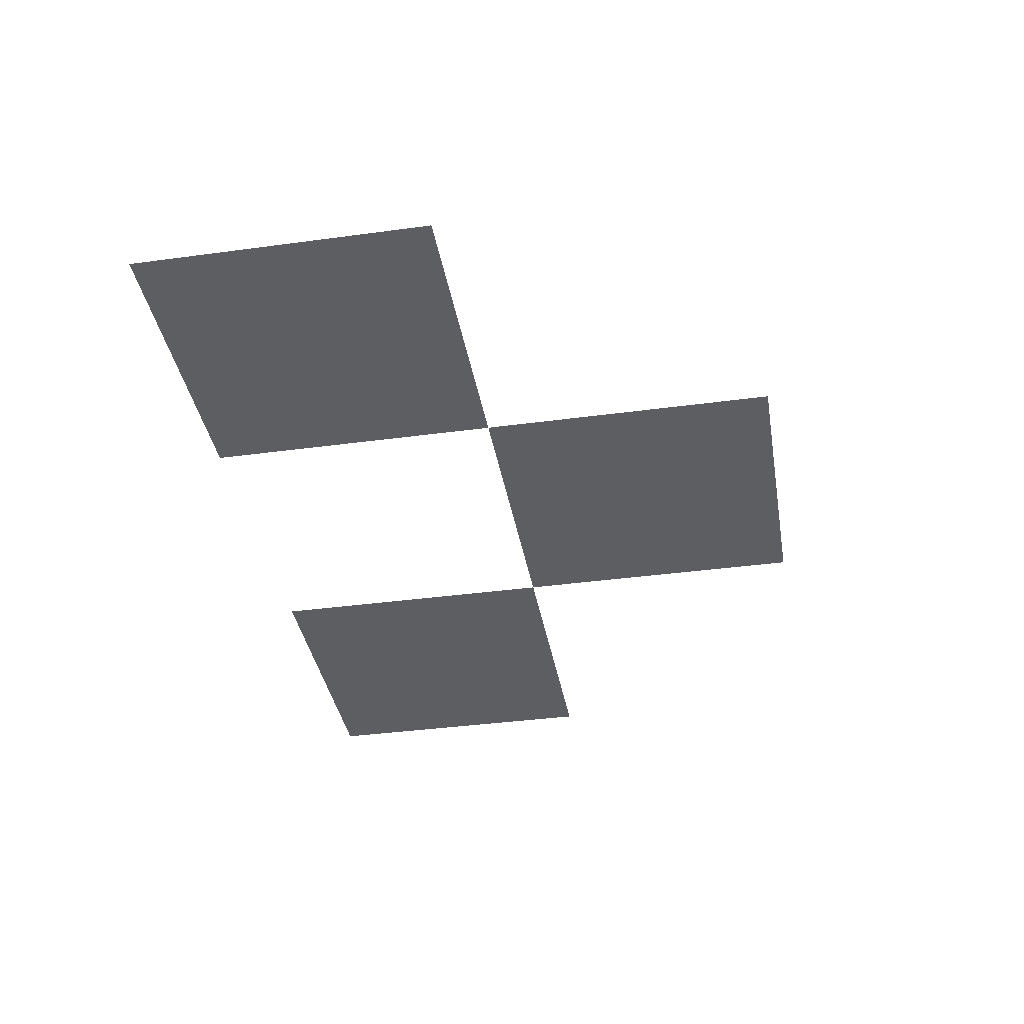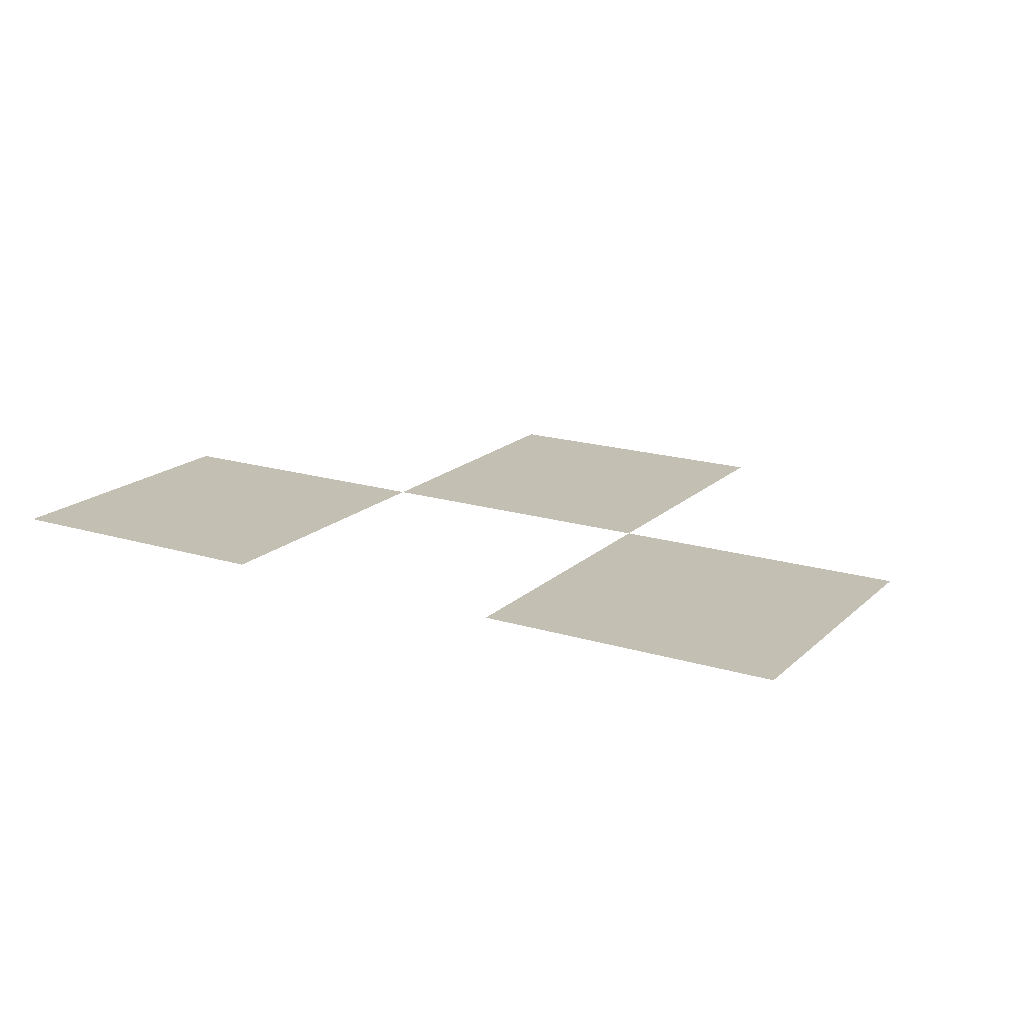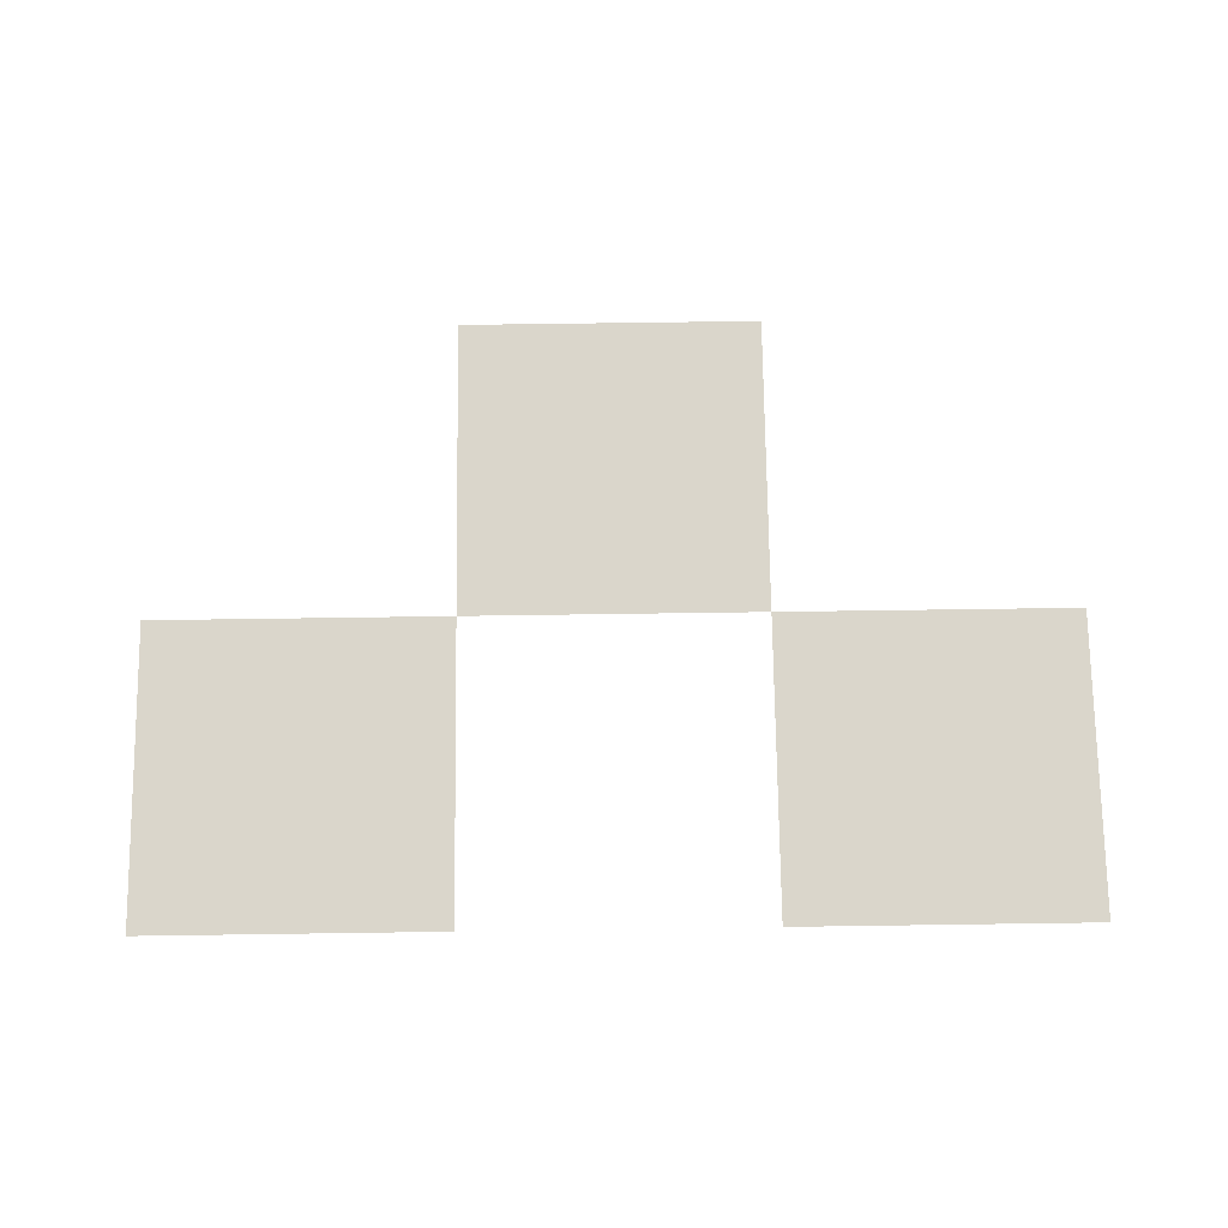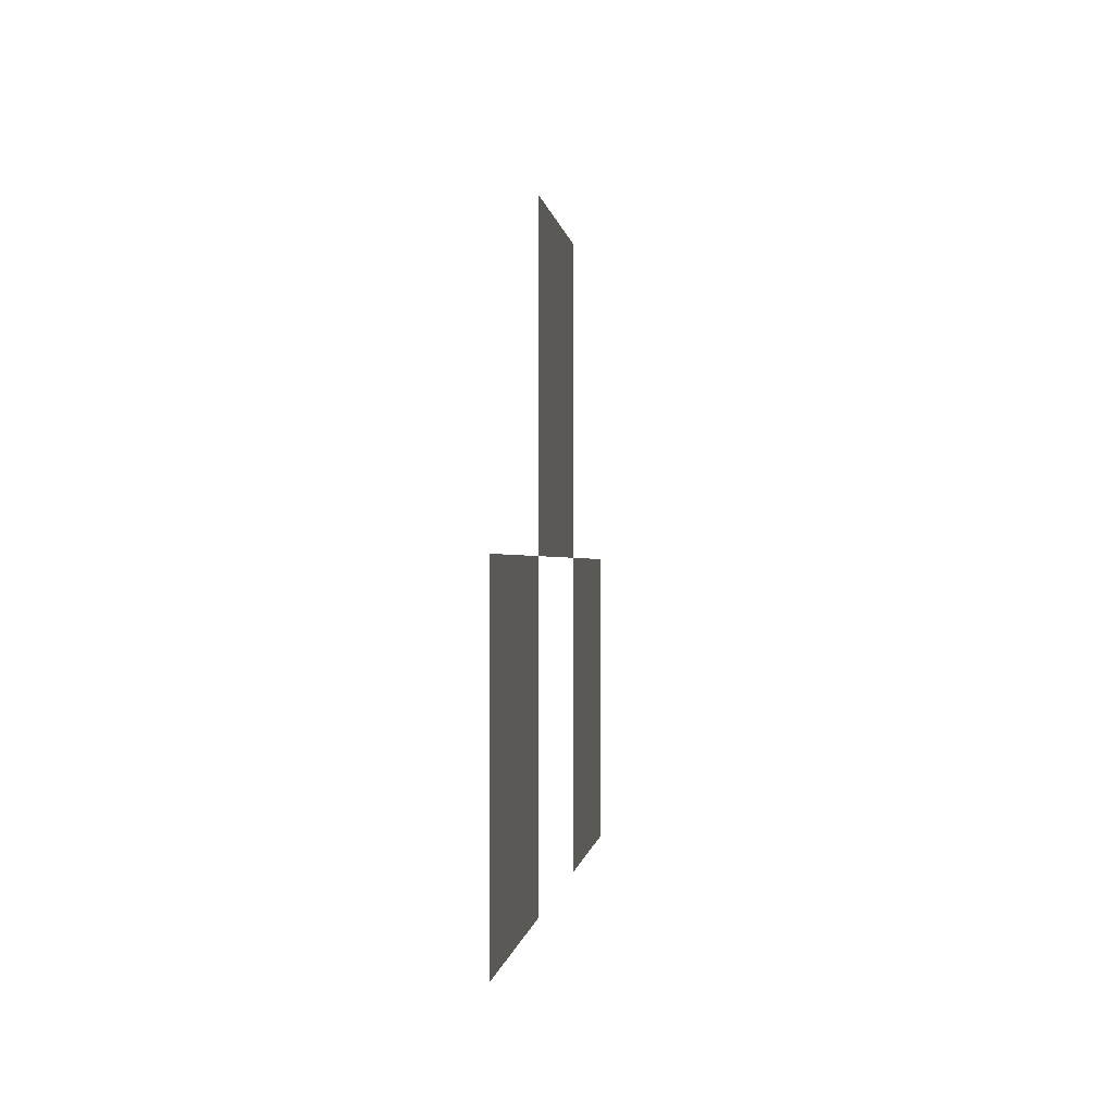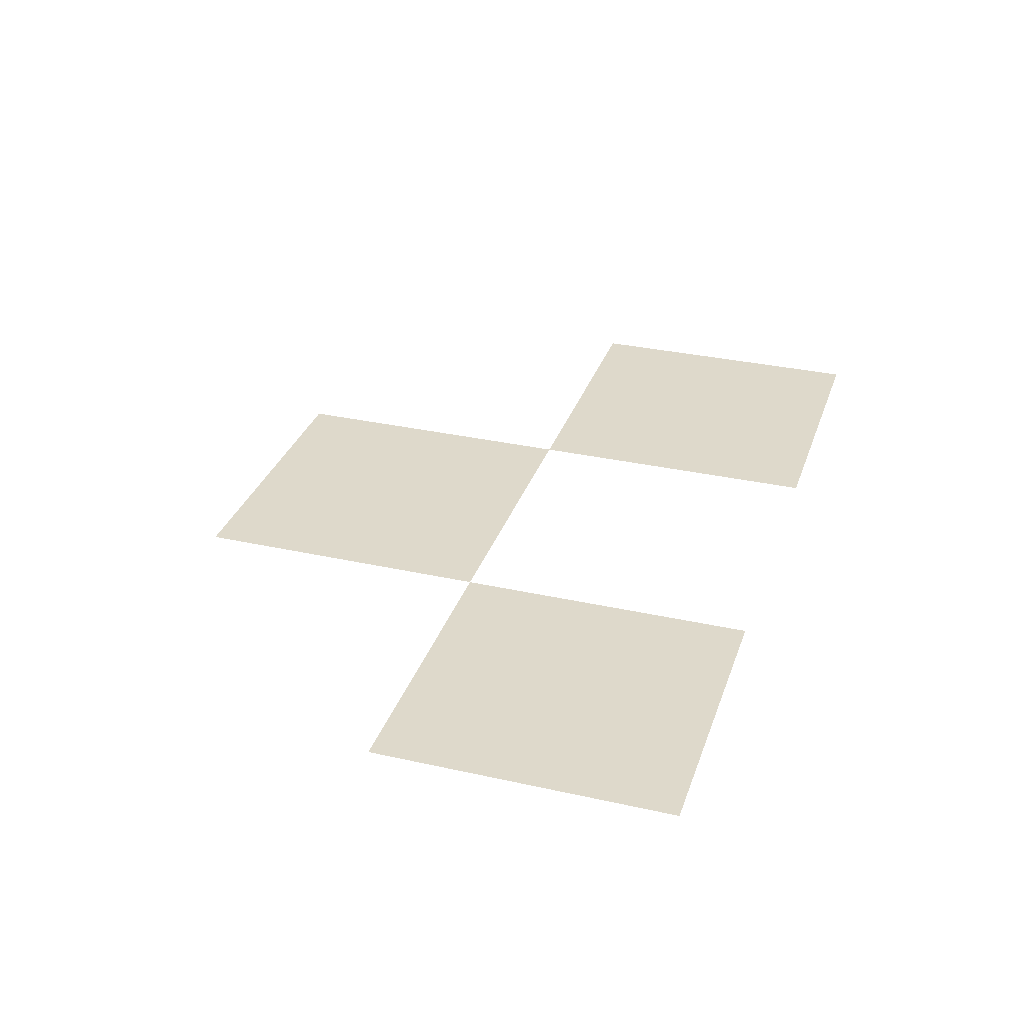
<metadata>
{"format":"obj","ext":"obj","renderer":"f3d","projection":"perspective","resolution":1024,"background":"white","views":[{"elev":-37.9,"azim":99.8,"up":"+Z"},{"elev":17.8,"azim":30.9,"up":"+Z"},{"elev":73.8,"azim":-0.8,"up":"+Z"},{"elev":-0.3,"azim":96.0,"up":"+Y"},{"elev":31.8,"azim":-72.5,"up":"+Z"}]}
</metadata>
<code>
v -192 -64 0
v -208 -64 0
v -208 -48 0
v -192 -48 0
v -208 -80 0
v -224 -80 0
v -224 -64 0
v -208 -64 0
v -176 -80 0
v -192 -80 0
v -192 -64 0
v -176 -64 0
g HomeHouseInterior_mesh_0004
f 1 2 3 4
f 5 6 7 8
f 9 10 11 12

</code>
